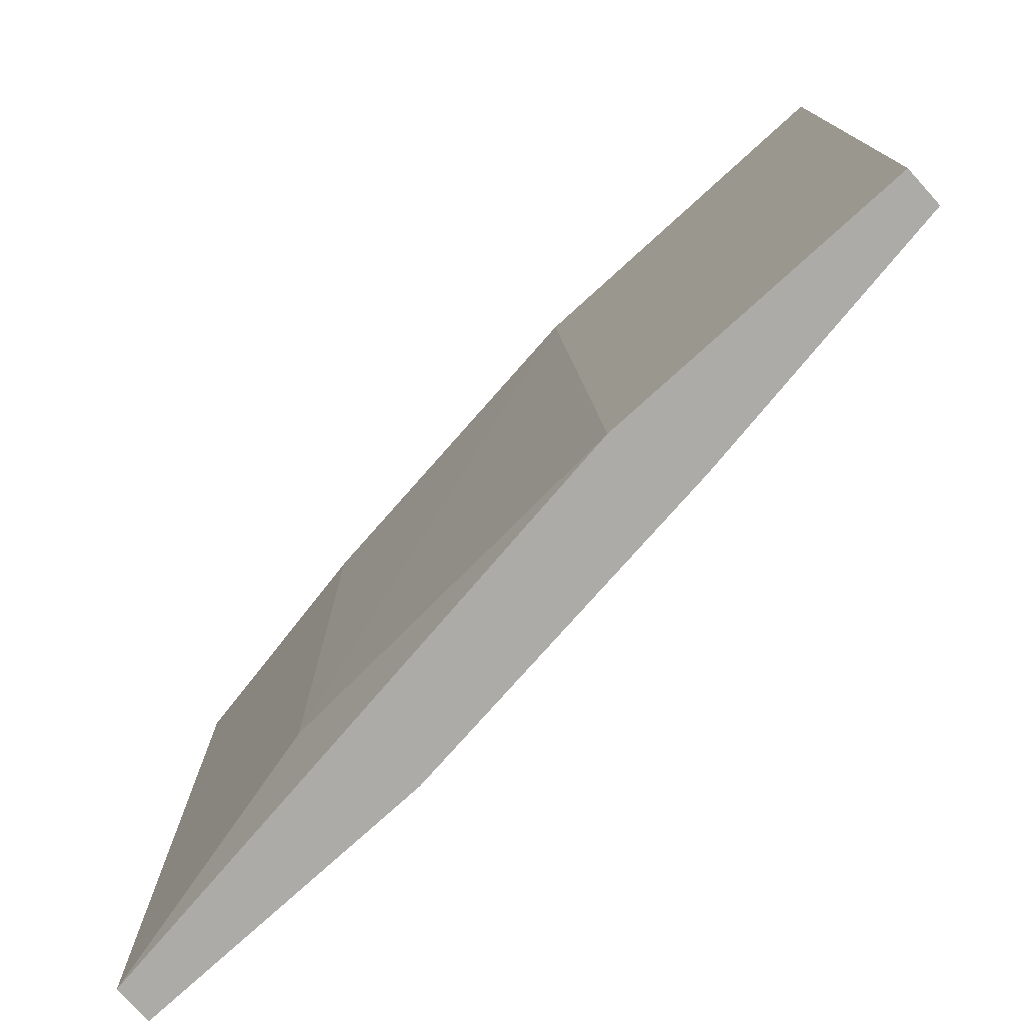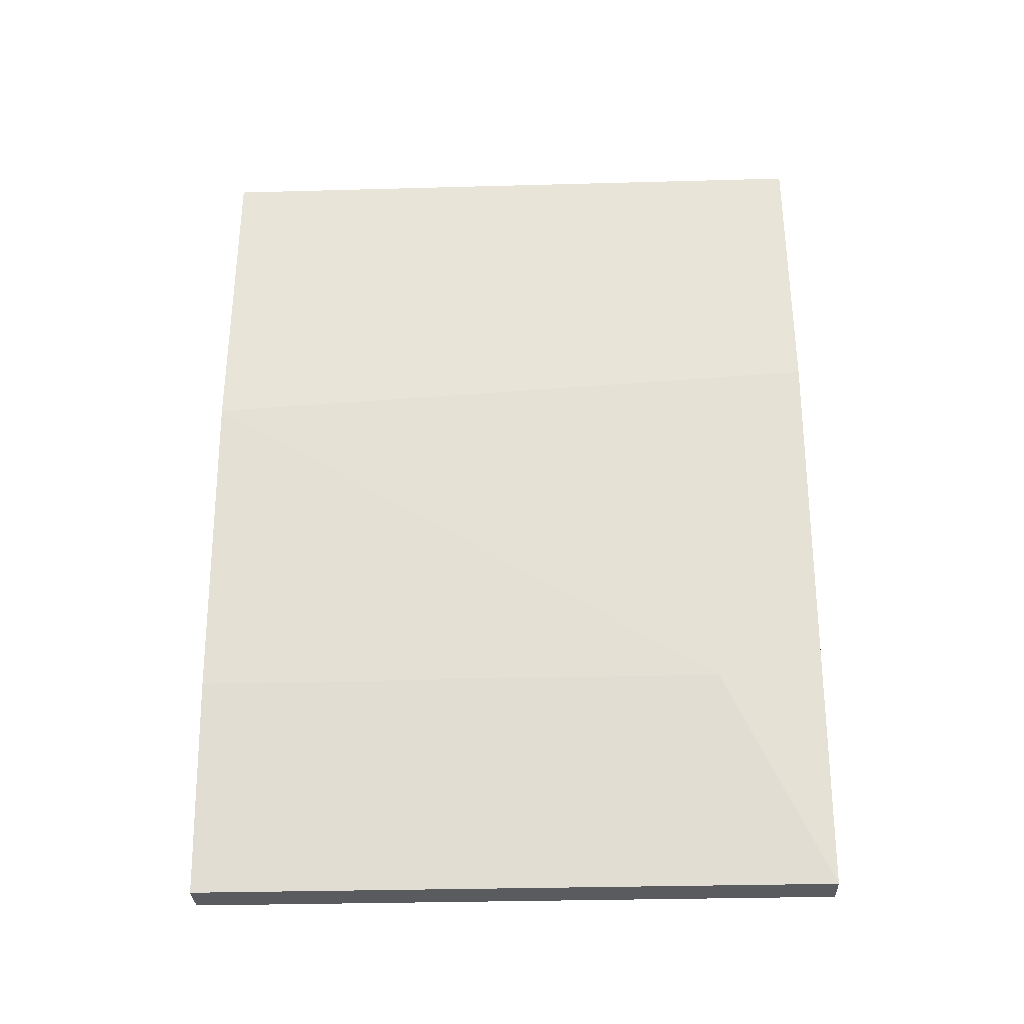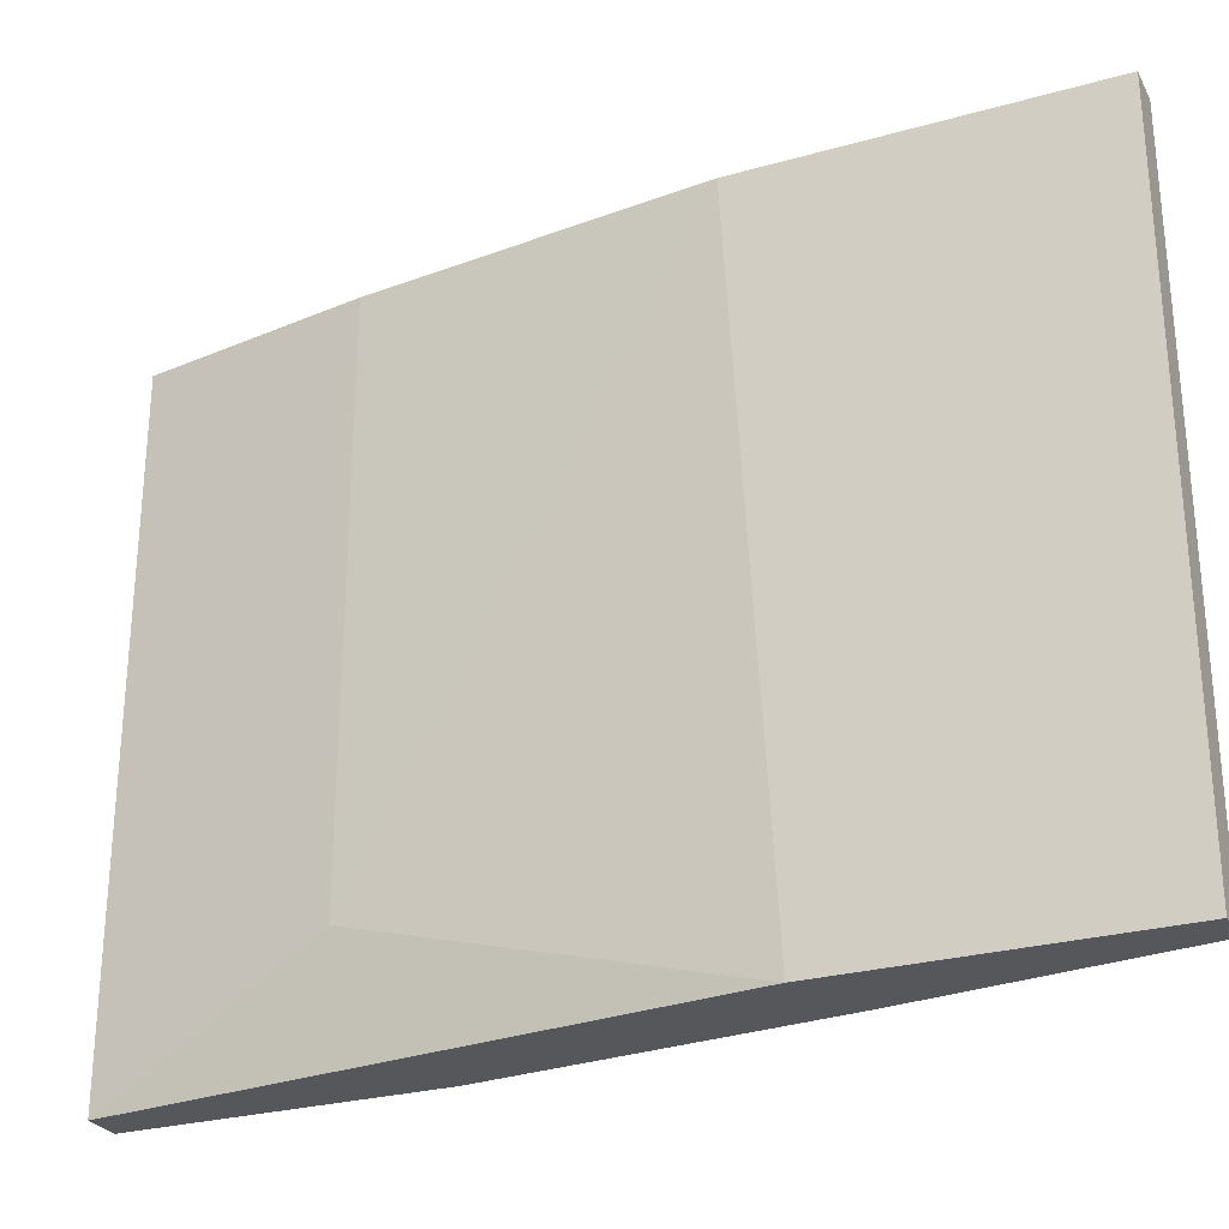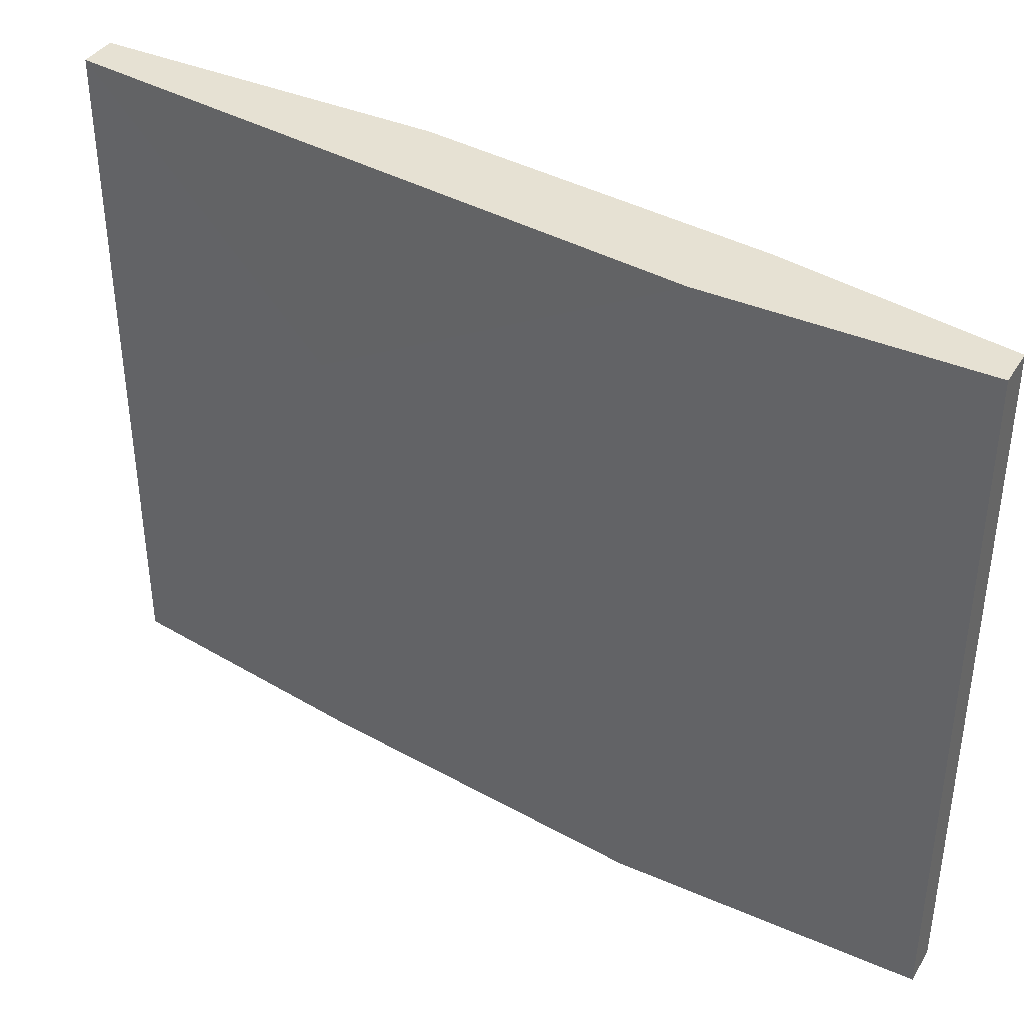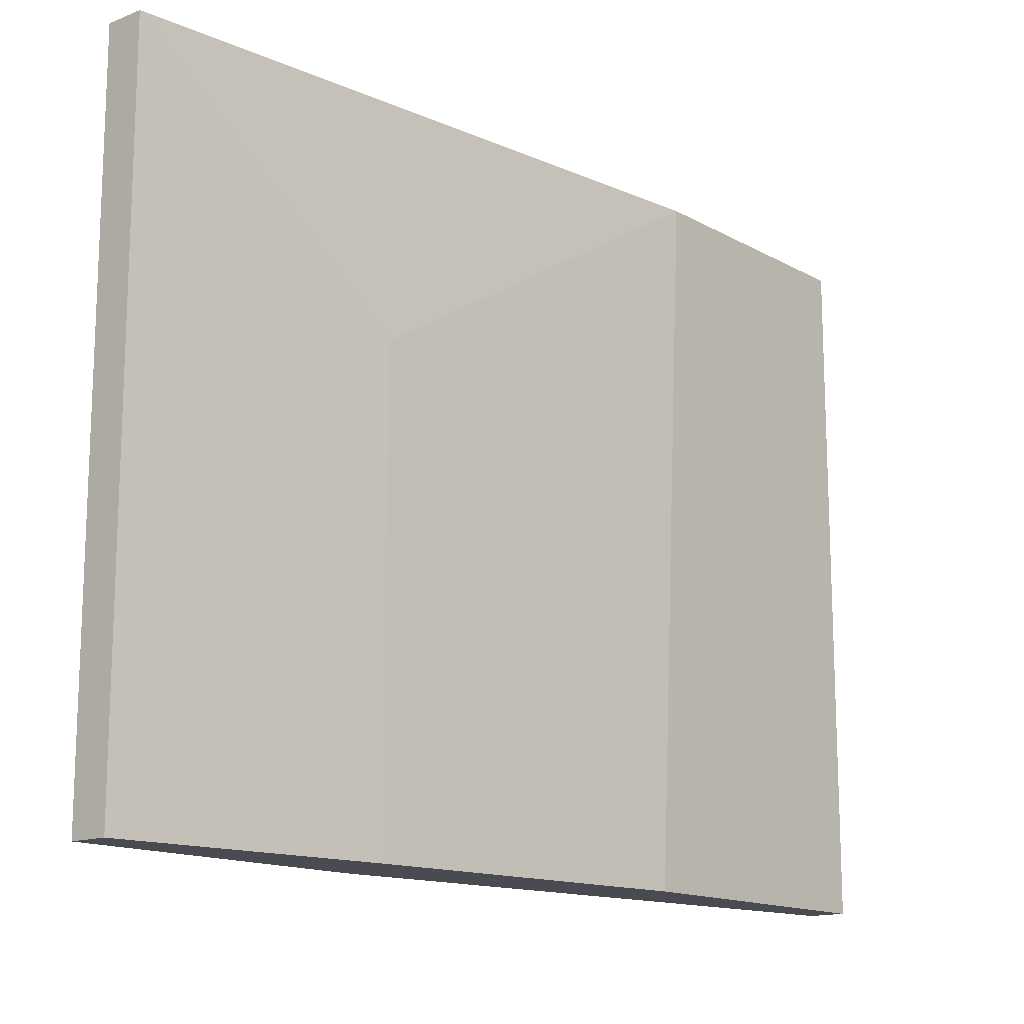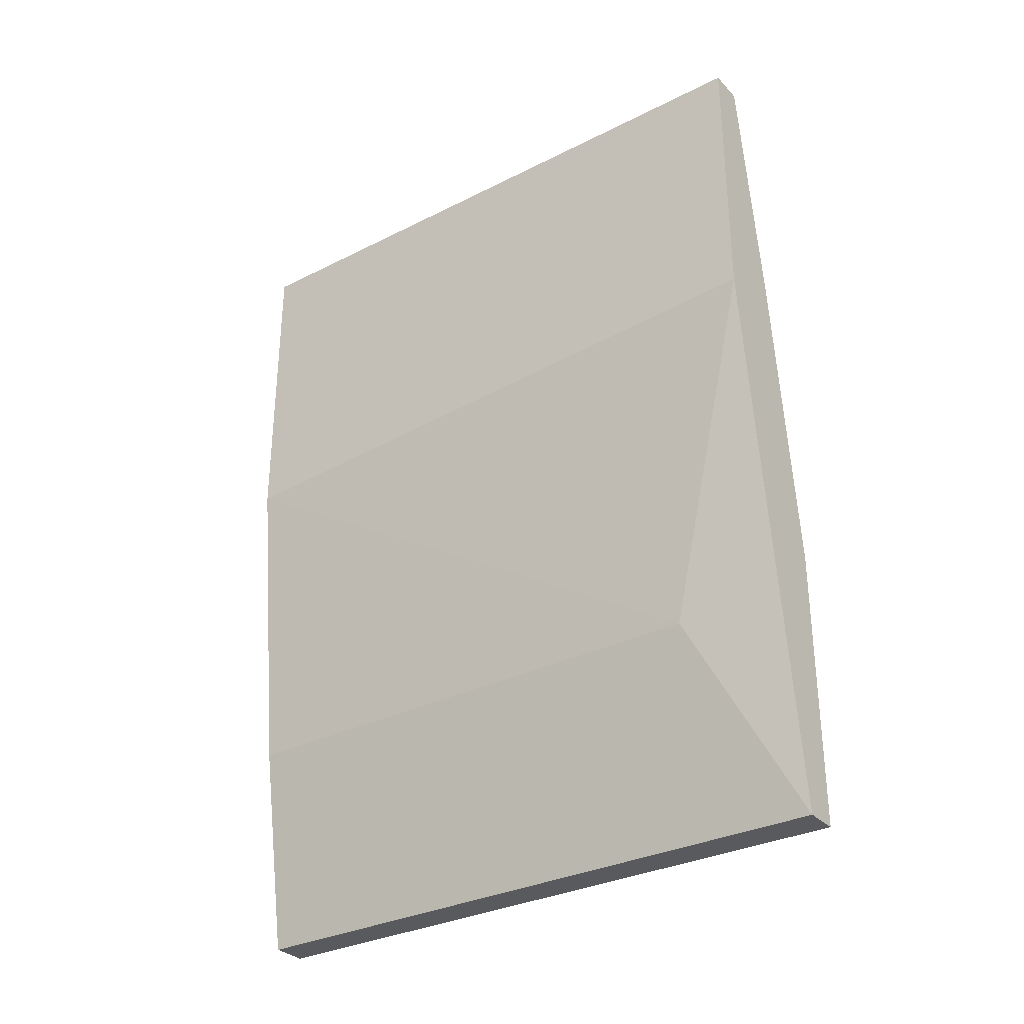
<metadata>
{"format":"obj","ext":"obj","renderer":"f3d","projection":"perspective","resolution":1024,"background":"white","views":[{"elev":-76.5,"azim":-47.7,"up":"+Y"},{"elev":-32.1,"azim":-87.8,"up":"+Z"},{"elev":-27.4,"azim":-66.6,"up":"+Y"},{"elev":38.7,"azim":118.7,"up":"+Y"},{"elev":-14.6,"azim":40.1,"up":"+Y"},{"elev":-31.7,"azim":-54.5,"up":"+Z"}]}
</metadata>
<code>
v 0.0205 0.01755 -0.0278
v 0.02145 0.00059 -0.05042
v 0.02239 0.00059 -0.05042
v 0.02145 0.01755 -0.05042
v 0.01956 0.00059 -0.0278
v 0.01956 0.01755 -0.03628
v 0.02239 0.00059 -0.04288
v 0.02239 0.01755 -0.04382
v 0.01956 0.00059 -0.03534
v 0.0205 0.00059 -0.0278
v 0.01956 0.01755 -0.0278
v 0.02239 0.01755 -0.05042
v 0.0205 0.003419 -0.04476
v 0.02145 0.0119 -0.0344
v 0.0205 0.01755 -0.04476
v 0.02145 0.00059 -0.0344
f 14 10 16
f 3 2 4
f 2 3 5
f 1 4 6
f 5 3 7
f 4 1 8
f 7 3 8
f 2 5 9
f 5 6 9
f 1 5 10
f 5 7 10
f 5 1 11
f 6 5 11
f 1 6 11
f 3 4 12
f 8 3 12
f 4 8 12
f 4 2 13
f 2 9 13
f 9 6 13
f 8 1 14
f 7 8 14
f 1 10 14
f 6 4 15
f 4 13 15
f 13 6 15
f 10 7 16
f 7 14 16

</code>
